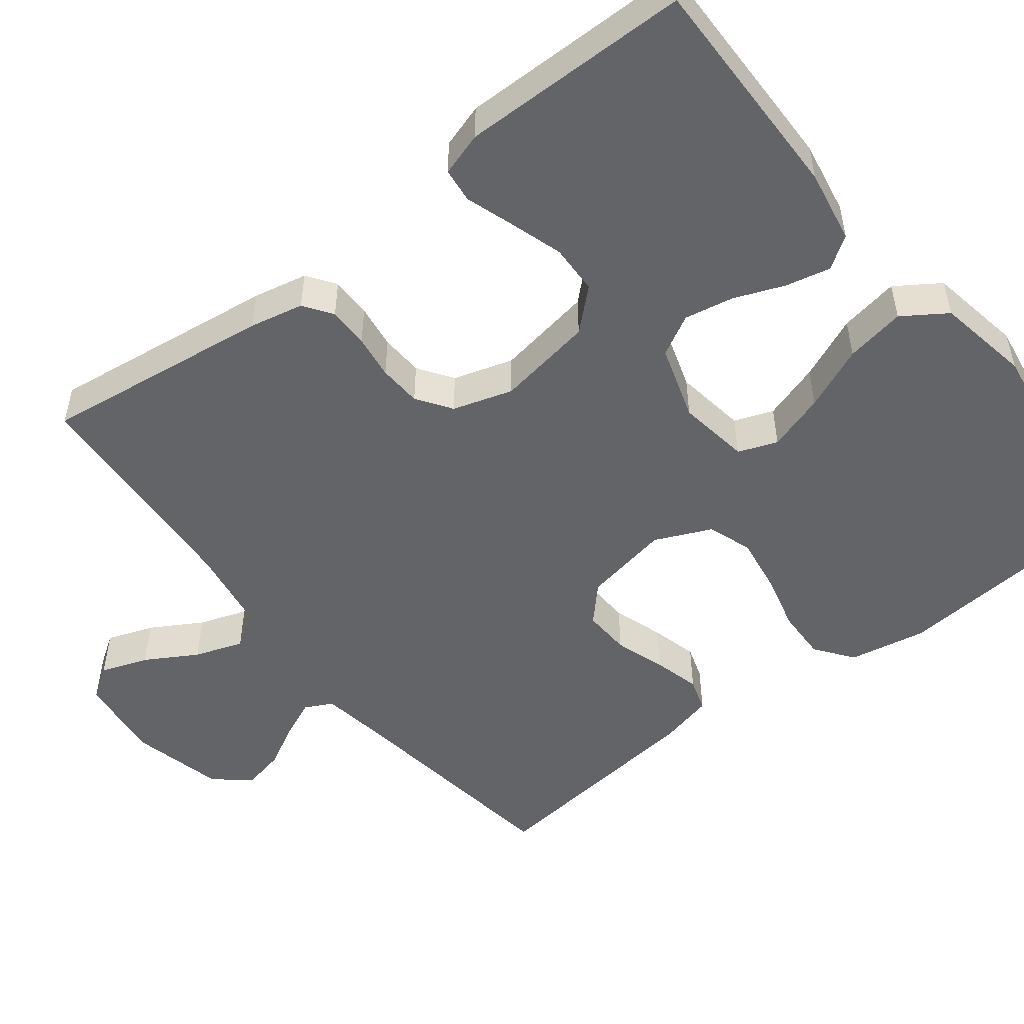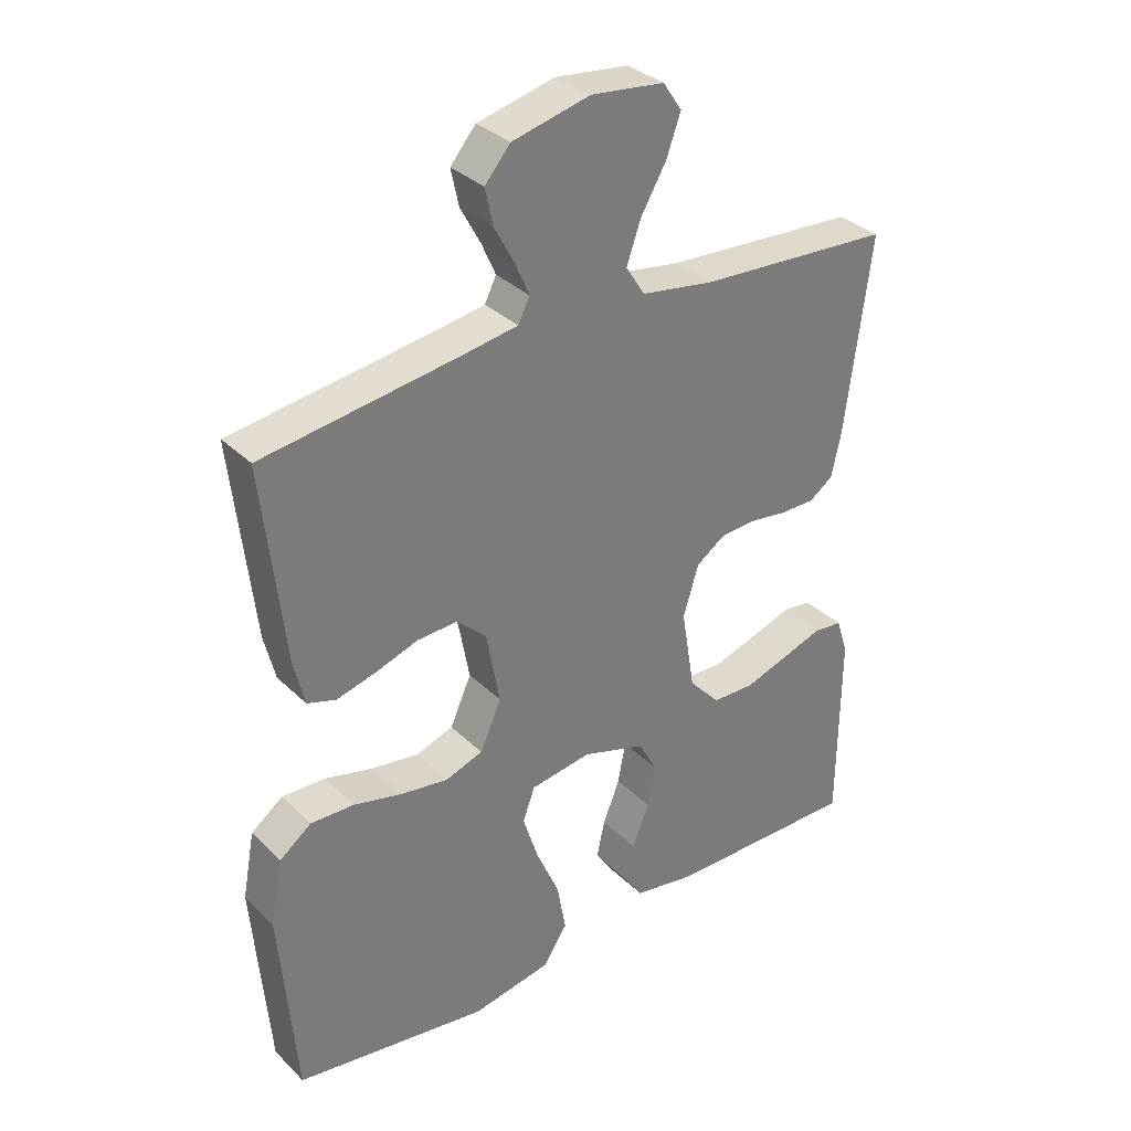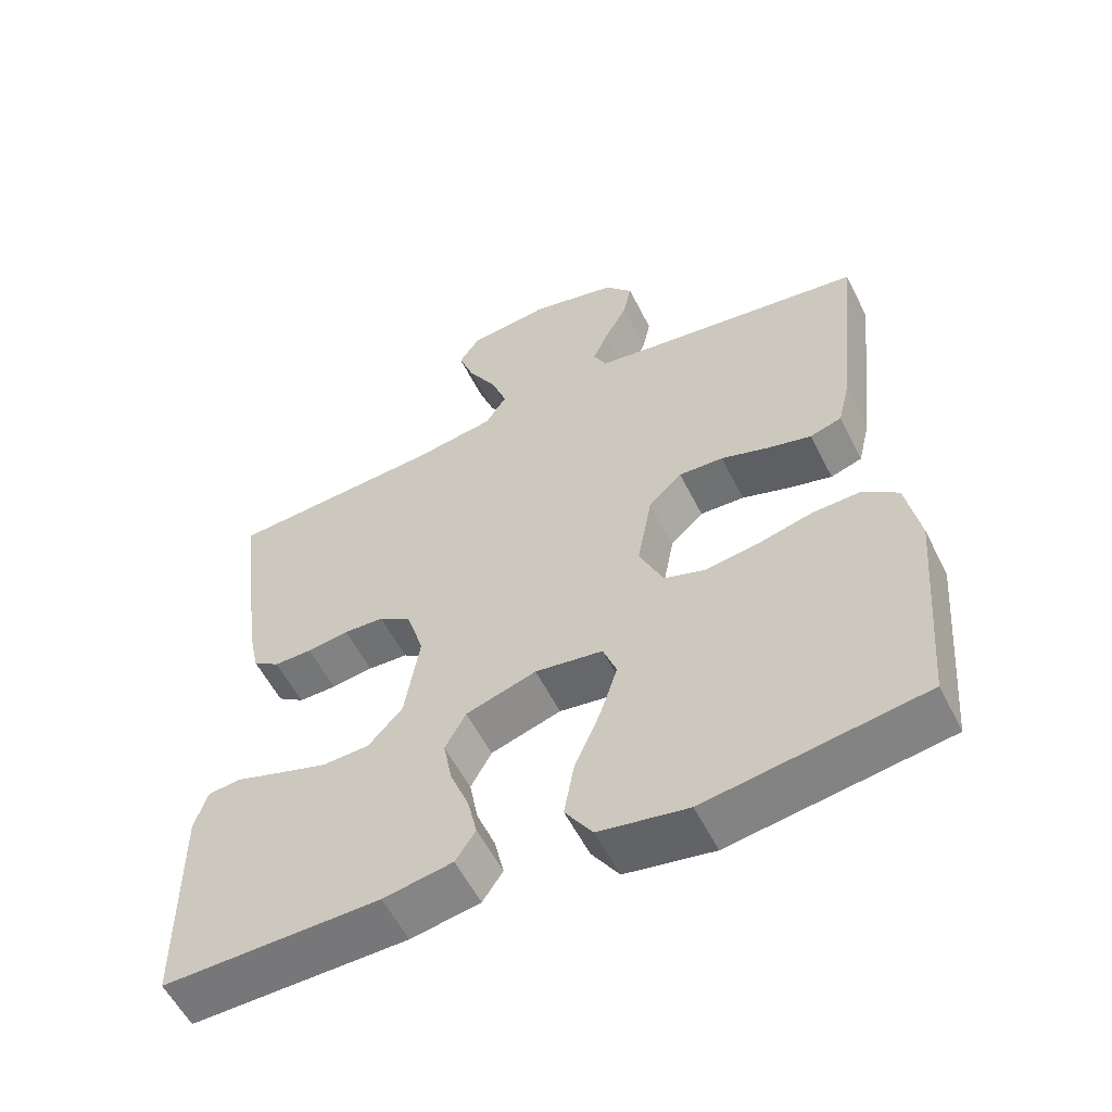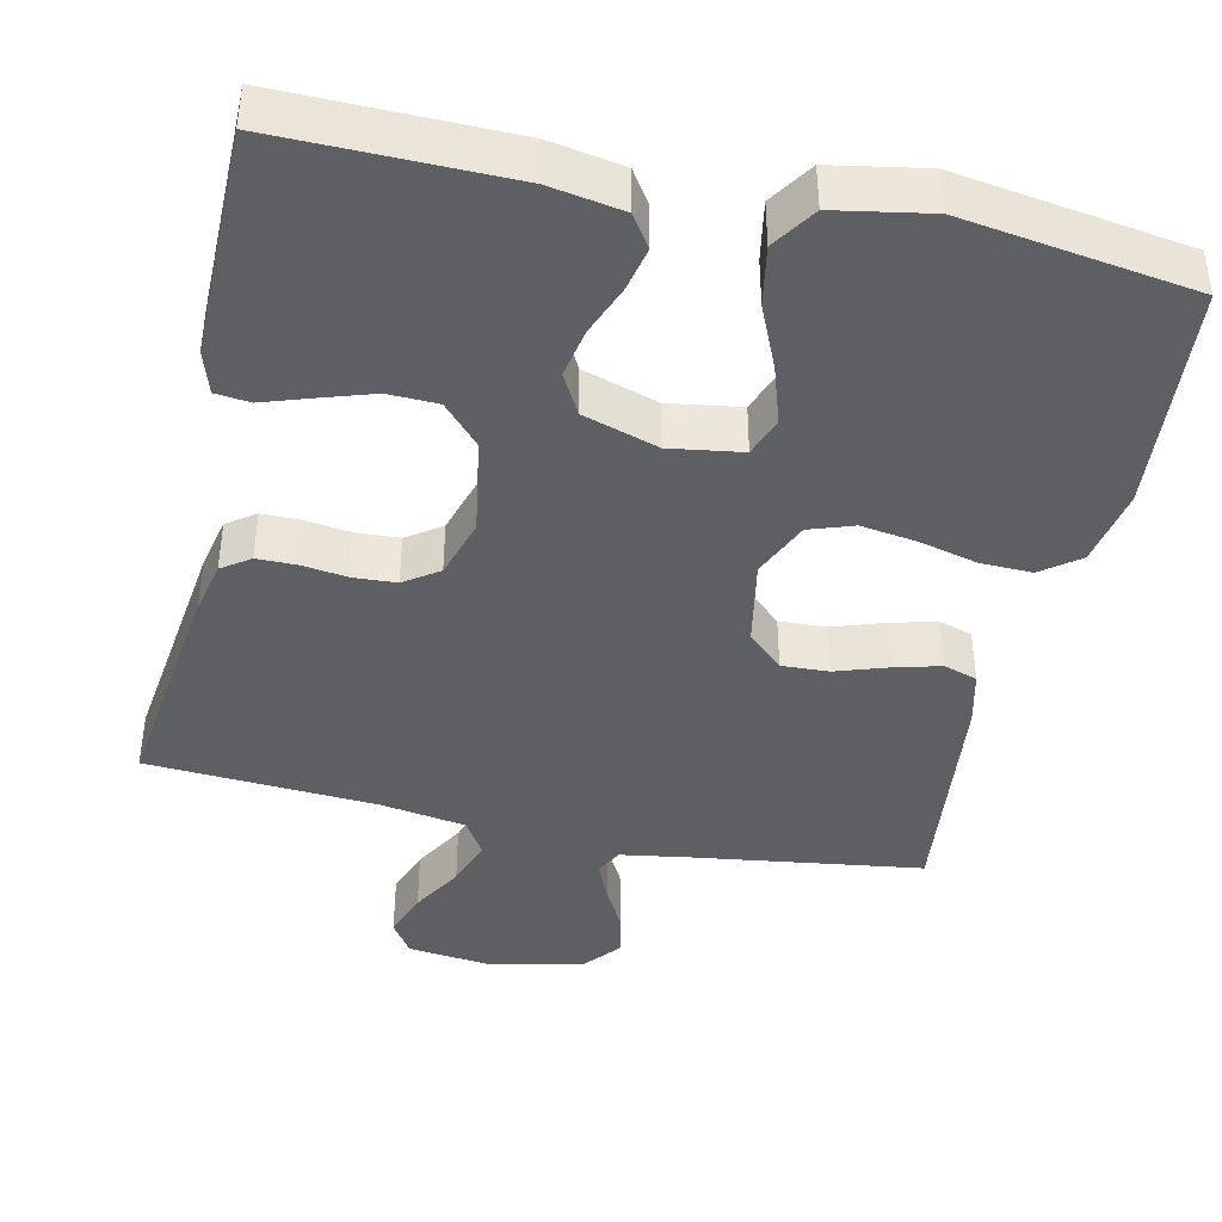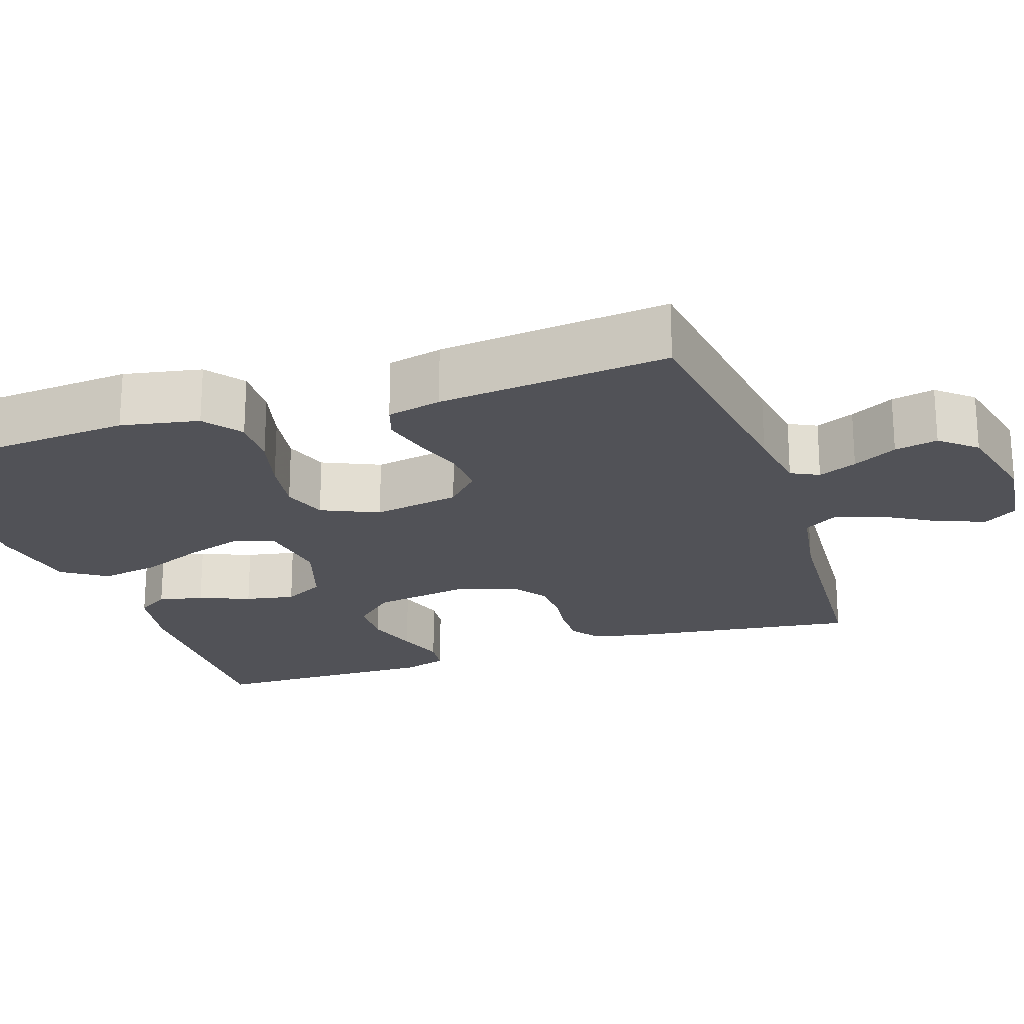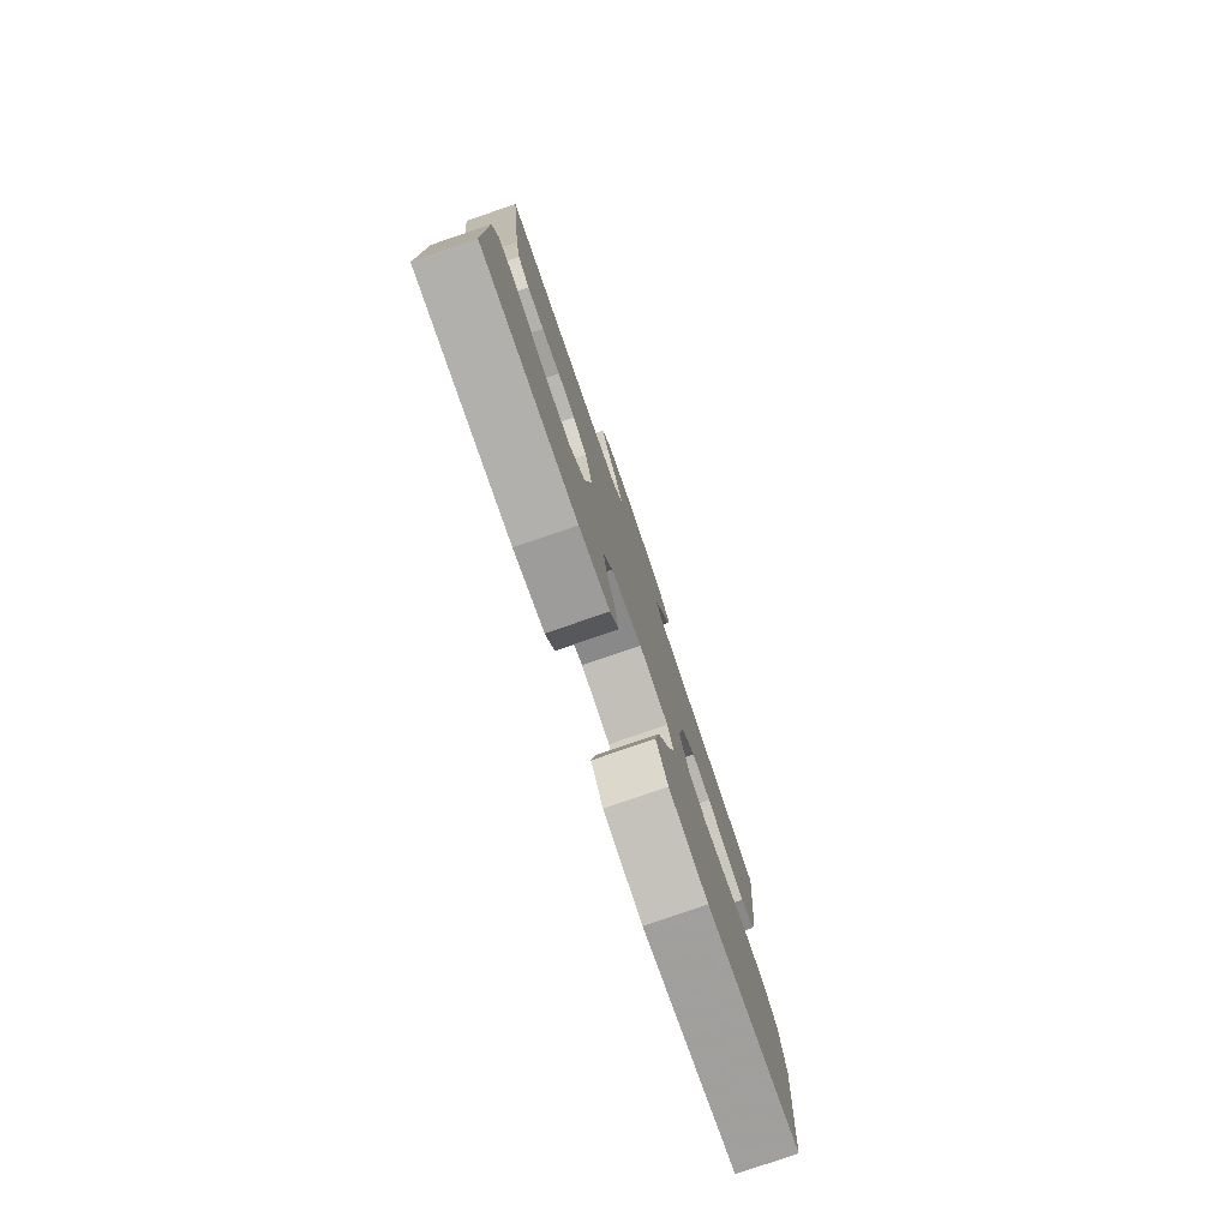
<metadata>
{"format":"obj","ext":"obj","renderer":"f3d","projection":"perspective","resolution":1024,"background":"white","views":[{"elev":-51.1,"azim":127.9,"up":"+Y"},{"elev":33.4,"azim":-37.6,"up":"+Z"},{"elev":-56.8,"azim":-153.5,"up":"+Z"},{"elev":-41.8,"azim":167.6,"up":"+Y"},{"elev":-21.6,"azim":-71.7,"up":"+Y"},{"elev":-79.3,"azim":109.0,"up":"+Z"}]}
</metadata>
<code>
v -0.5 0.07 0.5
v -0.2 0.07 0.542
v -0.112 0.07 0.556
v -0.094 0.07 0.592
v -0.116 0.07 0.642
v -0.147 0.07 0.699
v -0.159 0.07 0.755
v -0.12 0.07 0.801
v 0 0.07 0.83
v 0.113 0.07 0.817
v 0.142 0.07 0.774
v 0.12 0.07 0.713
v 0.081 0.07 0.646
v 0.059 0.07 0.583
v 0.088 0.07 0.537
v 0.2 0.07 0.519
v 0.5 0.07 0.5
v 0.461 0.07 0.2
v 0.446 0.07 0.13
v 0.409 0.07 0.104
v 0.356 0.07 0.104
v 0.298 0.07 0.112
v 0.242 0.07 0.109
v 0.197 0.07 0.078
v 0.173 0.07 0
v 0.194 0.07 -0.127
v 0.242 0.07 -0.179
v 0.307 0.07 -0.181
v 0.376 0.07 -0.159
v 0.439 0.07 -0.138
v 0.484 0.07 -0.143
v 0.502 0.07 -0.2
v 0.5 0.07 -0.5
v 0.2 0.07 -0.496
v 0.104 0.07 -0.479
v 0.076 0.07 -0.437
v 0.089 0.07 -0.379
v 0.115 0.07 -0.313
v 0.127 0.07 -0.249
v 0.098 0.07 -0.196
v 0 0.07 -0.165
v -0.094 0.07 -0.179
v -0.113 0.07 -0.23
v -0.089 0.07 -0.305
v -0.053 0.07 -0.388
v -0.039 0.07 -0.466
v -0.077 0.07 -0.523
v -0.2 0.07 -0.545
v -0.5 0.07 -0.5
v -0.525 0.07 -0.2
v -0.506 0.07 -0.099
v -0.457 0.07 -0.062
v -0.39 0.07 -0.064
v -0.314 0.07 -0.083
v -0.241 0.07 -0.094
v -0.183 0.07 -0.074
v -0.15 0.07 0
v -0.171 0.07 0.113
v -0.217 0.07 0.156
v -0.279 0.07 0.153
v -0.345 0.07 0.131
v -0.406 0.07 0.115
v -0.45 0.07 0.129
v -0.467 0.07 0.2
v -0.5 0 0.5
v -0.2 0 0.542
v -0.112 0 0.556
v -0.094 0 0.592
v -0.116 0 0.642
v -0.147 0 0.699
v -0.159 0 0.755
v -0.12 0 0.801
v 0 0 0.83
v 0.113 0 0.817
v 0.142 0 0.774
v 0.12 0 0.713
v 0.081 0 0.646
v 0.059 0 0.583
v 0.088 0 0.537
v 0.2 0 0.519
v 0.5 0 0.5
v 0.461 0 0.2
v 0.446 0 0.13
v 0.409 0 0.104
v 0.356 0 0.104
v 0.298 0 0.112
v 0.242 0 0.109
v 0.197 0 0.078
v 0.173 0 0
v 0.194 0 -0.127
v 0.242 0 -0.179
v 0.307 0 -0.181
v 0.376 0 -0.159
v 0.439 0 -0.138
v 0.484 0 -0.143
v 0.502 0 -0.2
v 0.5 0 -0.5
v 0.2 0 -0.496
v 0.104 0 -0.479
v 0.076 0 -0.437
v 0.089 0 -0.379
v 0.115 0 -0.313
v 0.127 0 -0.249
v 0.098 0 -0.196
v 0 0 -0.165
v -0.094 0 -0.179
v -0.113 0 -0.23
v -0.089 0 -0.305
v -0.053 0 -0.388
v -0.039 0 -0.466
v -0.077 0 -0.523
v -0.2 0 -0.545
v -0.5 0 -0.5
v -0.525 0 -0.2
v -0.506 0 -0.099
v -0.457 0 -0.062
v -0.39 0 -0.064
v -0.314 0 -0.083
v -0.241 0 -0.094
v -0.183 0 -0.074
v -0.15 0 0
v -0.171 0 0.113
v -0.217 0 0.156
v -0.279 0 0.153
v -0.345 0 0.131
v -0.406 0 0.115
v -0.45 0 0.129
v -0.467 0 0.2
f 63 64 1 2
f 60 61 62 63
f 60 63 2 3
f 59 60 3 4
f 58 59 4
f 57 58 4
f 51 52 53 54
f 51 54 55
f 50 51 55
f 49 50 55 56
f 47 48 49 56
f 44 45 46 47
f 43 44 47 56
f 35 36 37 38
f 35 38 39
f 34 35 39
f 33 34 39
f 32 33 39 40
f 29 30 31 32
f 28 29 32
f 27 28 32 40
f 19 20 21 22
f 19 22 23
f 16 17 18 19
f 15 16 19 23
f 14 15 23 24
f 10 11 12 13
f 10 13 14
f 9 10 14
f 8 9 14
f 5 6 7 8
f 4 5 8 14
f 57 4 14 24
f 42 43 56 57
f 41 42 57 24
f 26 27 40 41
f 25 26 41
f 24 25 41
f 66 65 128 127
f 127 126 125 124
f 67 66 127 124
f 68 67 124 123
f 68 123 122
f 68 122 121
f 118 117 116 115
f 119 118 115
f 119 115 114
f 120 119 114 113
f 120 113 112 111
f 111 110 109 108
f 120 111 108 107
f 102 101 100 99
f 103 102 99
f 103 99 98
f 103 98 97
f 104 103 97 96
f 96 95 94 93
f 96 93 92
f 104 96 92 91
f 86 85 84 83
f 87 86 83
f 83 82 81 80
f 87 83 80 79
f 88 87 79 78
f 77 76 75 74
f 78 77 74
f 78 74 73
f 78 73 72
f 72 71 70 69
f 78 72 69 68
f 88 78 68 121
f 121 120 107 106
f 88 121 106 105
f 105 104 91 90
f 105 90 89
f 105 89 88
f 1 65 66 2
f 2 66 67 3
f 3 67 68 4
f 4 68 69 5
f 5 69 70 6
f 6 70 71 7
f 7 71 72 8
f 8 72 73 9
f 9 73 74 10
f 10 74 75 11
f 11 75 76 12
f 12 76 77 13
f 13 77 78 14
f 14 78 79 15
f 15 79 80 16
f 16 80 81 17
f 17 81 82 18
f 18 82 83 19
f 19 83 84 20
f 20 84 85 21
f 21 85 86 22
f 22 86 87 23
f 23 87 88 24
f 24 88 89 25
f 25 89 90 26
f 26 90 91 27
f 27 91 92 28
f 28 92 93 29
f 29 93 94 30
f 30 94 95 31
f 31 95 96 32
f 32 96 97 33
f 33 97 98 34
f 34 98 99 35
f 35 99 100 36
f 36 100 101 37
f 37 101 102 38
f 38 102 103 39
f 39 103 104 40
f 40 104 105 41
f 41 105 106 42
f 42 106 107 43
f 43 107 108 44
f 44 108 109 45
f 45 109 110 46
f 46 110 111 47
f 47 111 112 48
f 48 112 113 49
f 49 113 114 50
f 50 114 115 51
f 51 115 116 52
f 52 116 117 53
f 53 117 118 54
f 54 118 119 55
f 55 119 120 56
f 56 120 121 57
f 57 121 122 58
f 58 122 123 59
f 59 123 124 60
f 60 124 125 61
f 61 125 126 62
f 62 126 127 63
f 63 127 128 64
f 64 128 65 1

</code>
